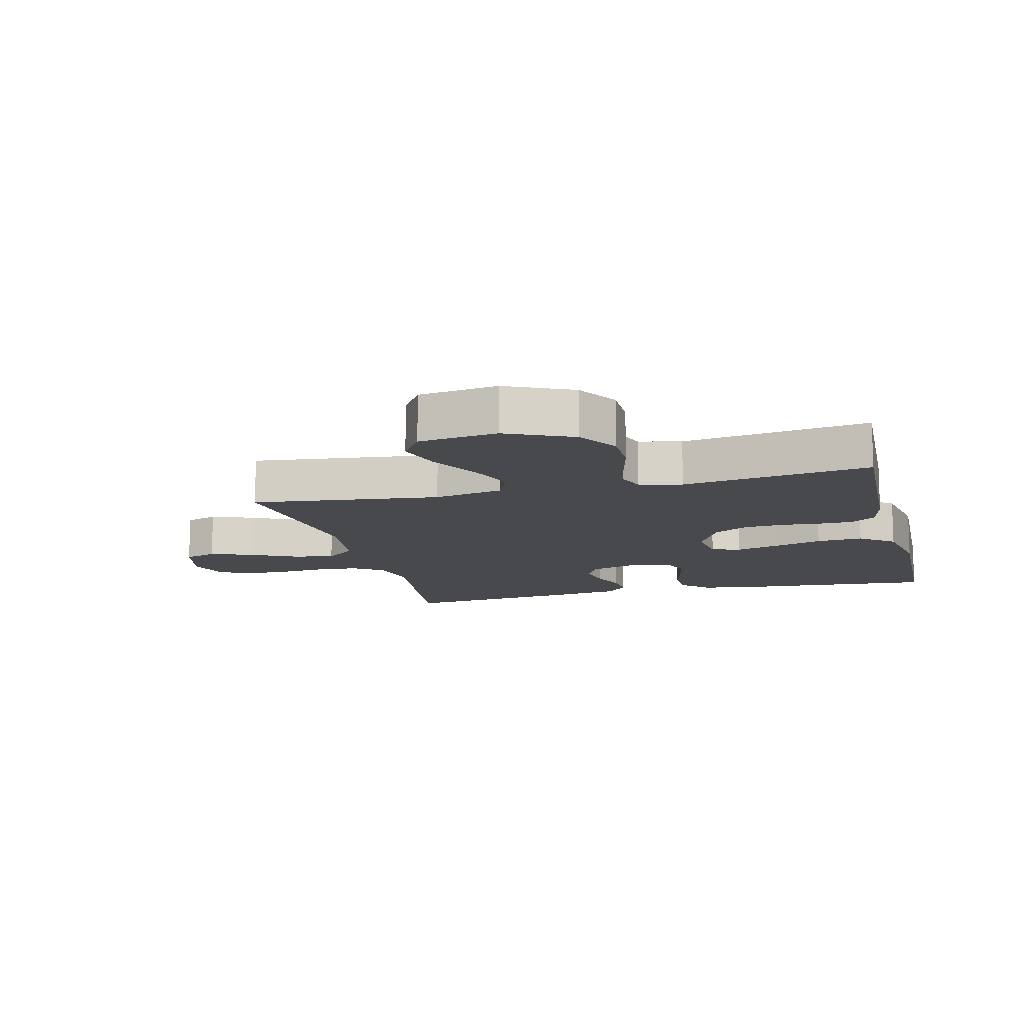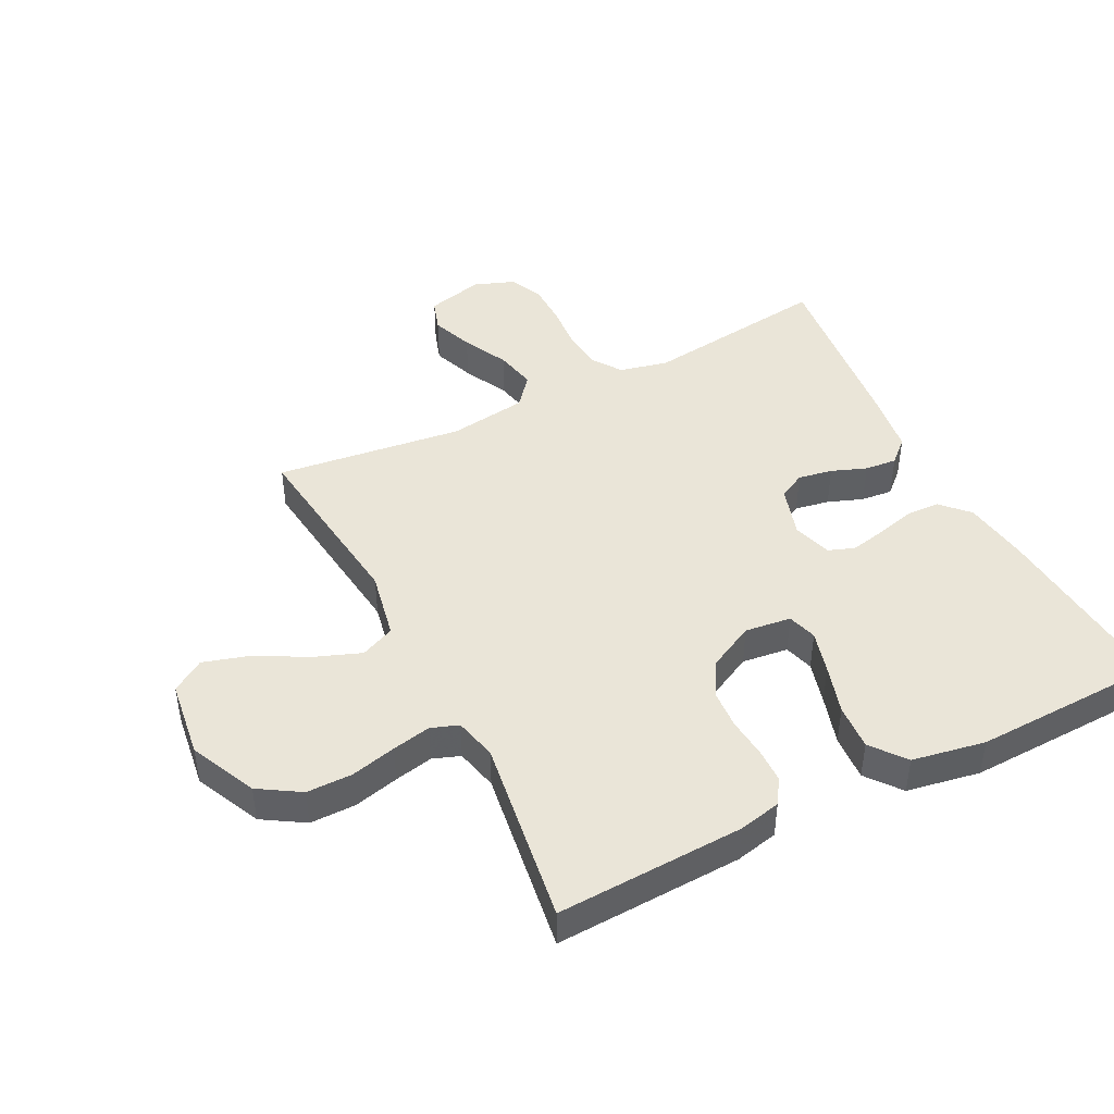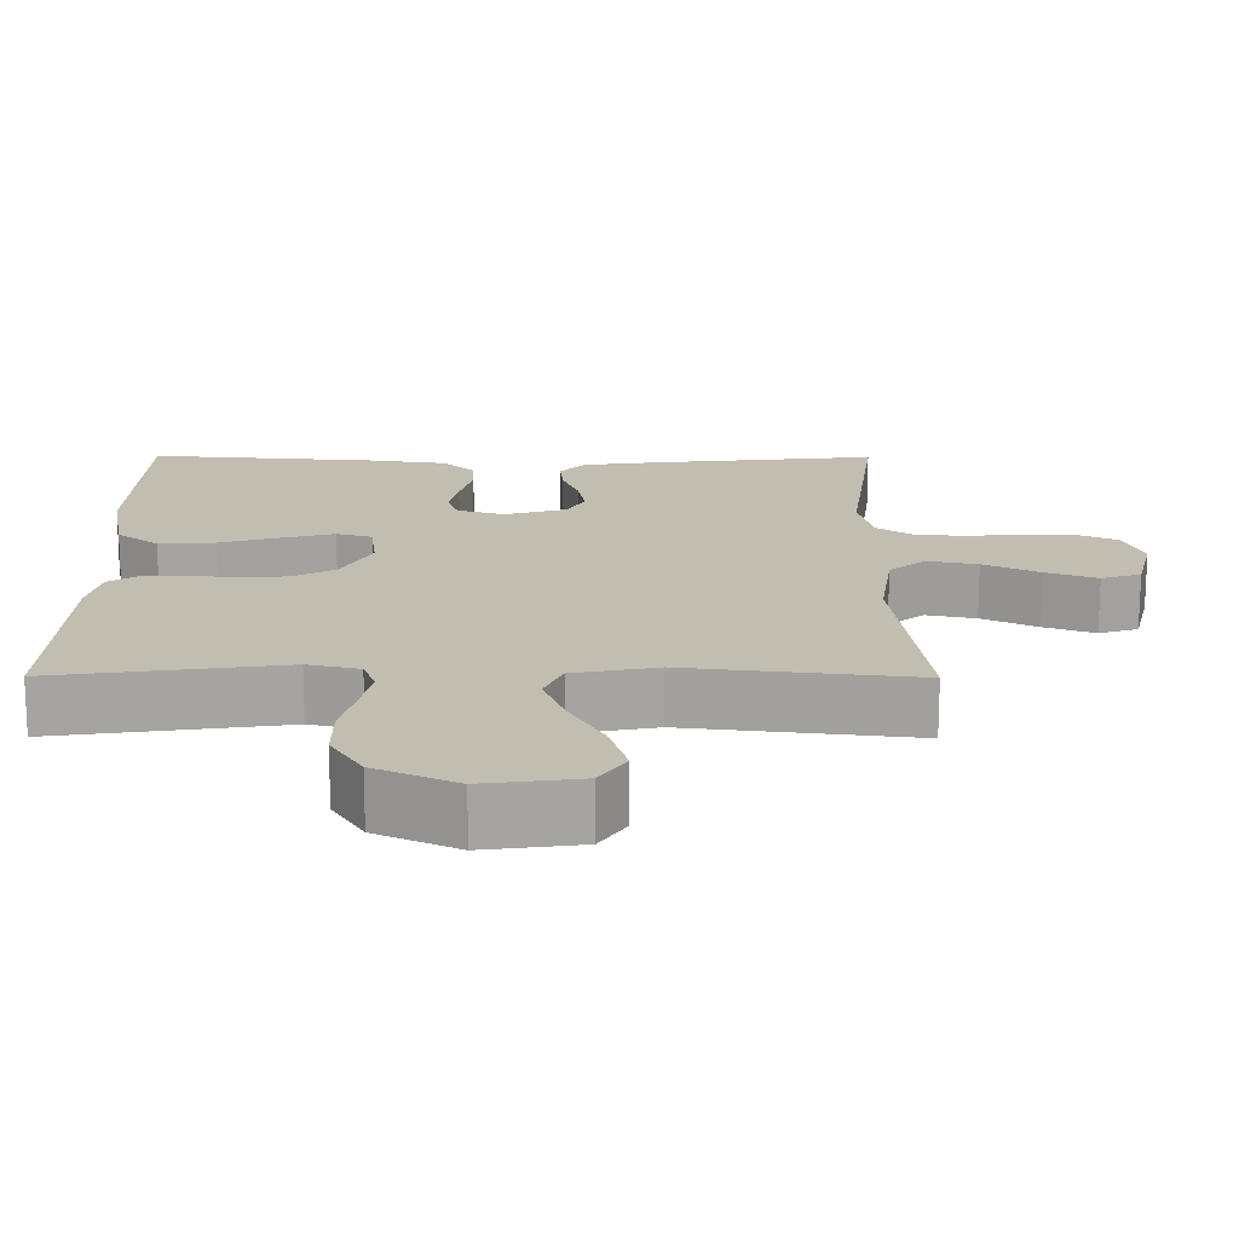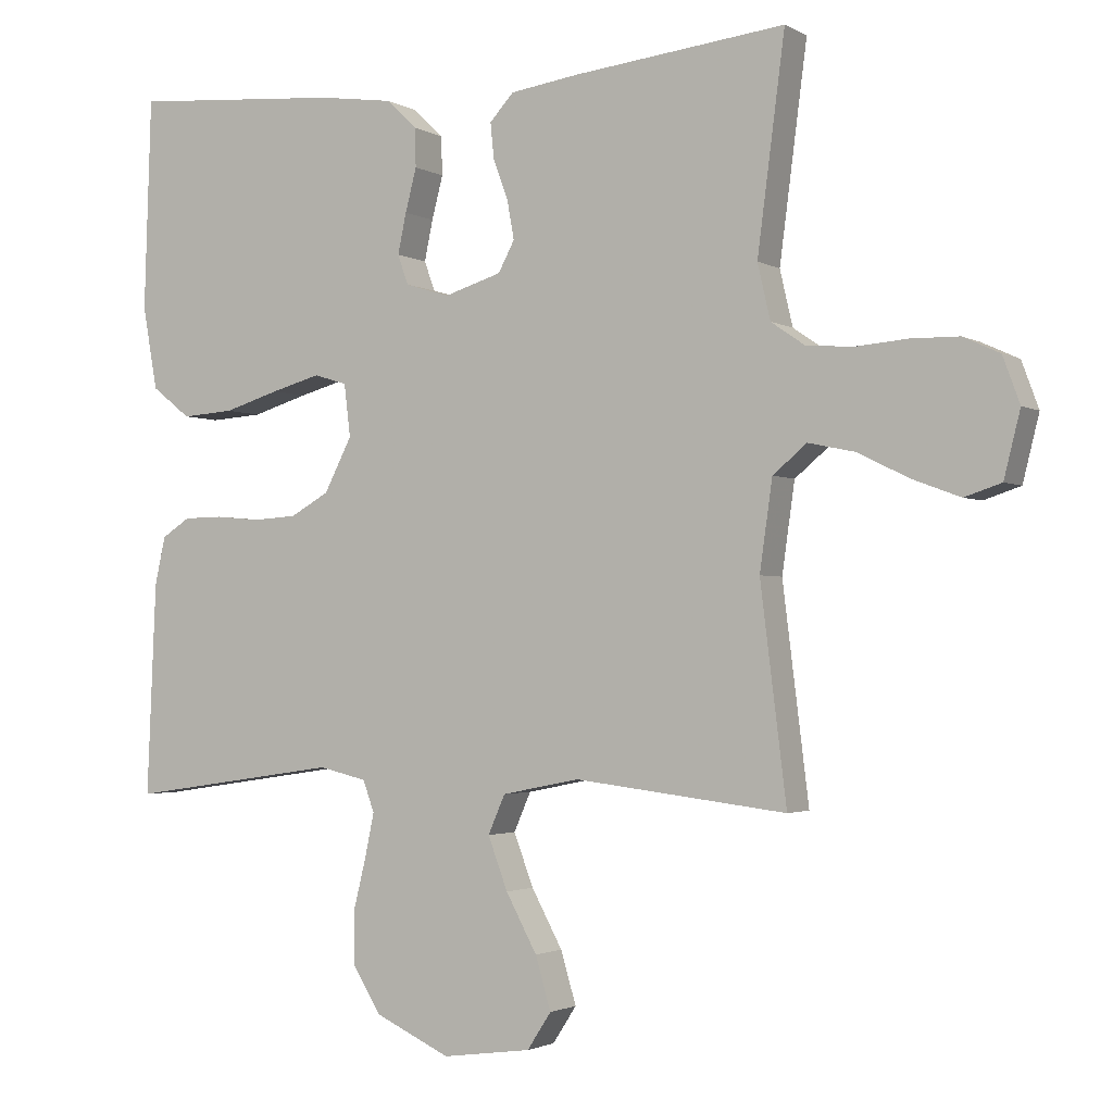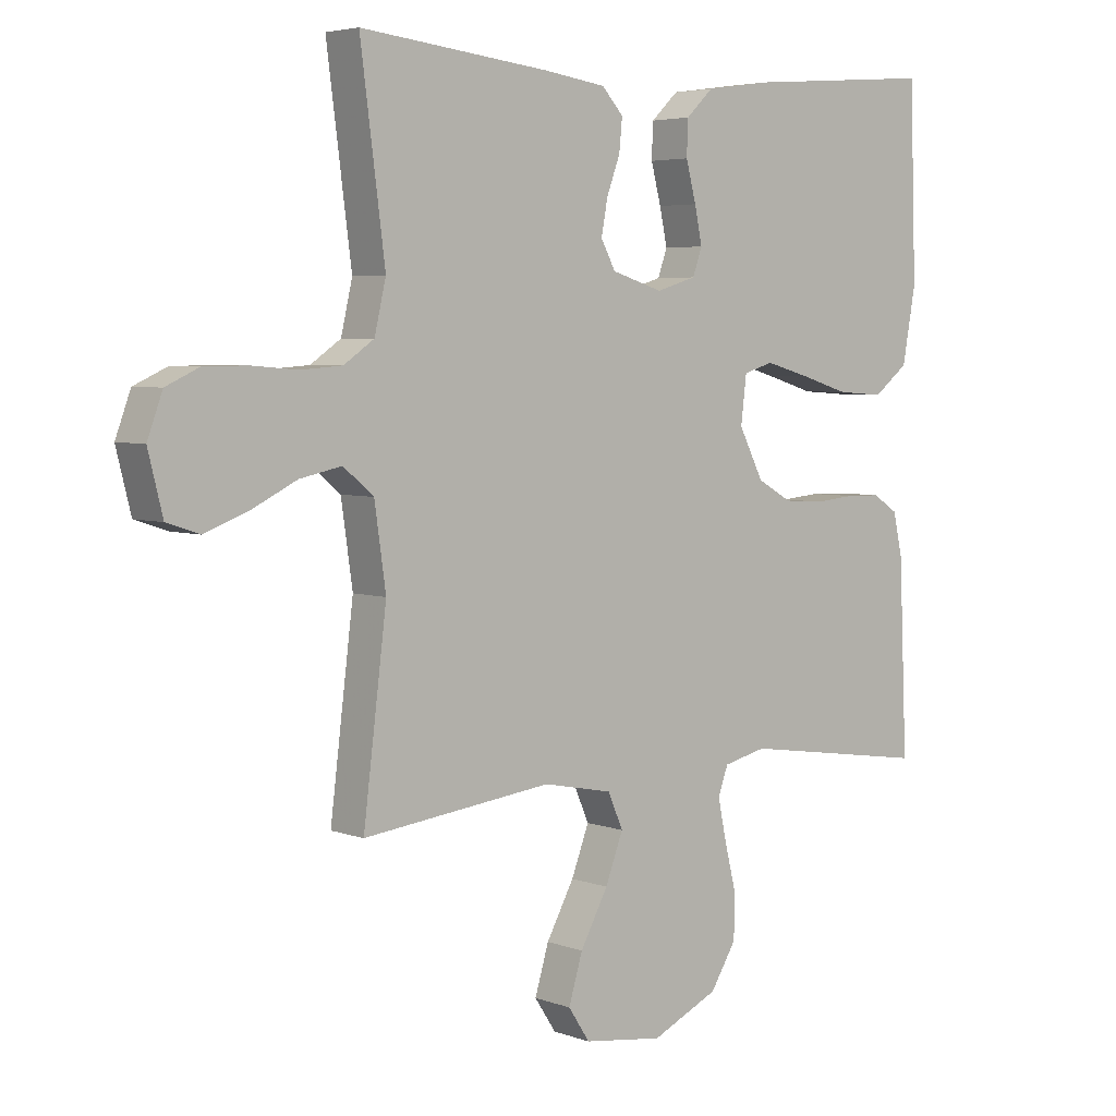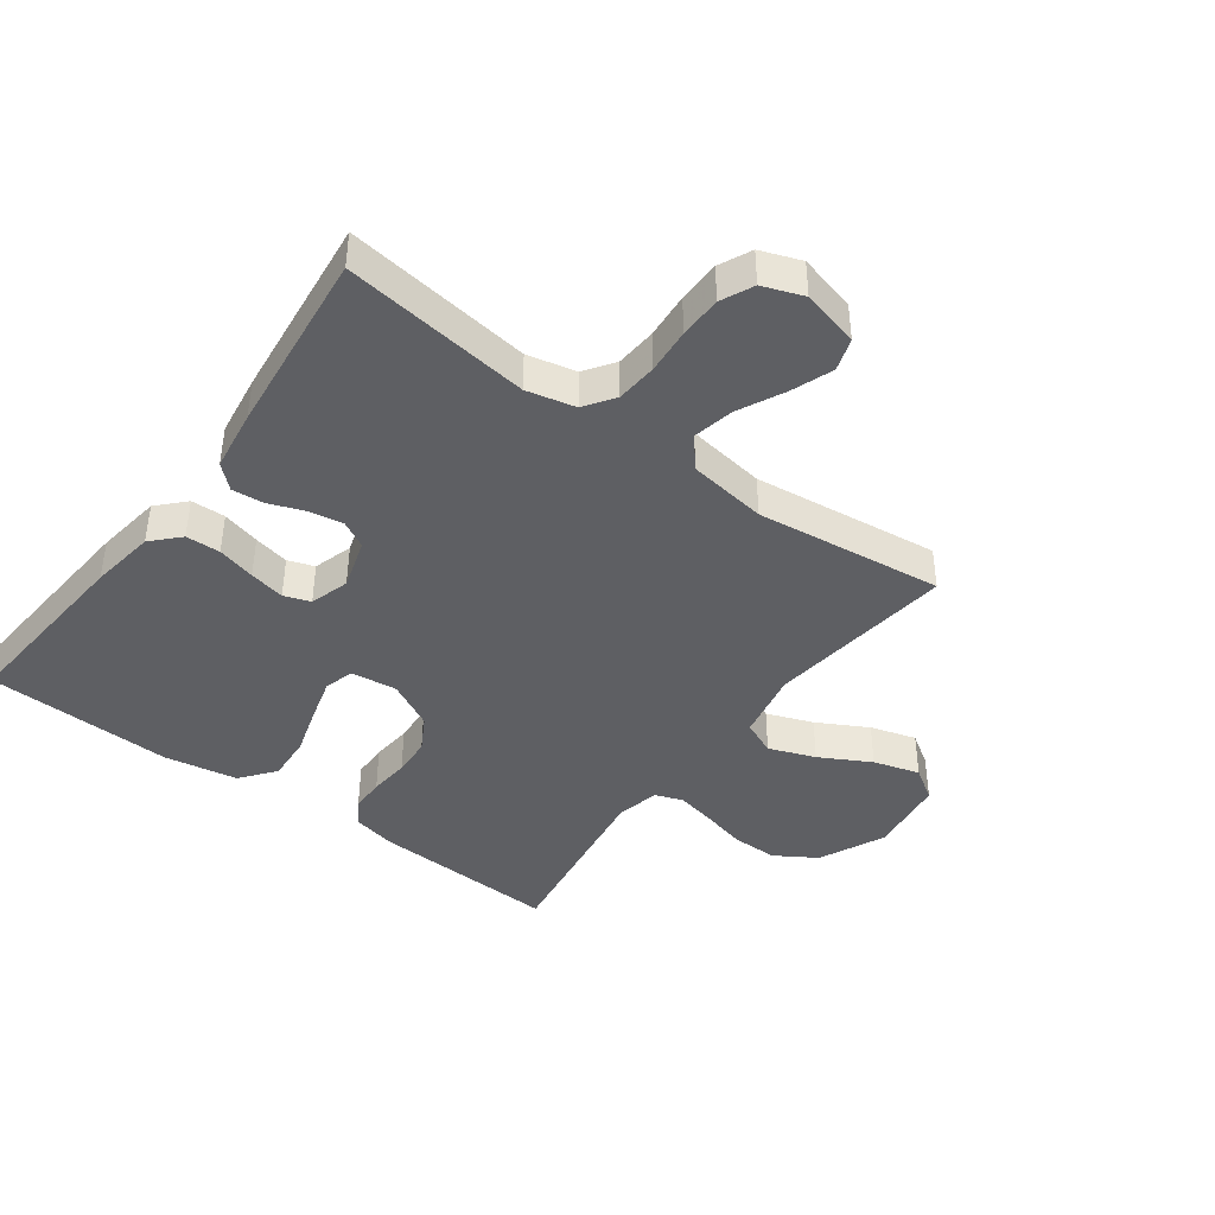
<metadata>
{"format":"obj","ext":"obj","renderer":"f3d","projection":"perspective","resolution":1024,"background":"white","views":[{"elev":-12.3,"azim":-165.8,"up":"+Y"},{"elev":44.6,"azim":-116.9,"up":"+Y"},{"elev":-73.0,"azim":-0.1,"up":"+Z"},{"elev":-2.1,"azim":28.7,"up":"+Z"},{"elev":4.6,"azim":139.3,"up":"+Z"},{"elev":-41.9,"azim":53.5,"up":"+Y"}]}
</metadata>
<code>
v -0.5 0.07 -0.5
v -0.487 0.07 -0.2
v -0.472 0.07 -0.132
v -0.432 0.07 -0.106
v -0.377 0.07 -0.105
v -0.313 0.07 -0.111
v -0.25 0.07 -0.107
v -0.195 0.07 -0.076
v -0.156 0.07 0
v -0.165 0.07 0.074
v -0.212 0.07 0.088
v -0.281 0.07 0.069
v -0.36 0.07 0.045
v -0.434 0.07 0.04
v -0.489 0.07 0.083
v -0.51 0.07 0.2
v -0.5 0.07 0.5
v -0.2 0.07 0.476
v -0.095 0.07 0.461
v -0.052 0.07 0.42
v -0.05 0.07 0.365
v -0.066 0.07 0.304
v -0.078 0.07 0.247
v -0.063 0.07 0.205
v 0 0.07 0.186
v 0.081 0.07 0.211
v 0.104 0.07 0.254
v 0.094 0.07 0.309
v 0.073 0.07 0.365
v 0.068 0.07 0.416
v 0.102 0.07 0.453
v 0.2 0.07 0.467
v 0.5 0.07 0.5
v 0.461 0.07 0.2
v 0.479 0.07 0.122
v 0.527 0.07 0.089
v 0.593 0.07 0.084
v 0.666 0.07 0.09
v 0.734 0.07 0.089
v 0.786 0.07 0.065
v 0.81 0.07 0
v 0.787 0.07 -0.092
v 0.735 0.07 -0.109
v 0.668 0.07 -0.084
v 0.595 0.07 -0.048
v 0.529 0.07 -0.034
v 0.481 0.07 -0.074
v 0.463 0.07 -0.2
v 0.5 0.07 -0.5
v 0.2 0.07 -0.464
v 0.09 0.07 -0.486
v 0.066 0.07 -0.541
v 0.094 0.07 -0.615
v 0.138 0.07 -0.696
v 0.16 0.07 -0.77
v 0.126 0.07 -0.822
v 0 0.07 -0.839
v -0.106 0.07 -0.79
v -0.147 0.07 -0.724
v -0.147 0.07 -0.651
v -0.129 0.07 -0.578
v -0.116 0.07 -0.516
v -0.132 0.07 -0.472
v -0.2 0.07 -0.456
v -0.5 0 -0.5
v -0.487 0 -0.2
v -0.472 0 -0.132
v -0.432 0 -0.106
v -0.377 0 -0.105
v -0.313 0 -0.111
v -0.25 0 -0.107
v -0.195 0 -0.076
v -0.156 0 0
v -0.165 0 0.074
v -0.212 0 0.088
v -0.281 0 0.069
v -0.36 0 0.045
v -0.434 0 0.04
v -0.489 0 0.083
v -0.51 0 0.2
v -0.5 0 0.5
v -0.2 0 0.476
v -0.095 0 0.461
v -0.052 0 0.42
v -0.05 0 0.365
v -0.066 0 0.304
v -0.078 0 0.247
v -0.063 0 0.205
v 0 0 0.186
v 0.081 0 0.211
v 0.104 0 0.254
v 0.094 0 0.309
v 0.073 0 0.365
v 0.068 0 0.416
v 0.102 0 0.453
v 0.2 0 0.467
v 0.5 0 0.5
v 0.461 0 0.2
v 0.479 0 0.122
v 0.527 0 0.089
v 0.593 0 0.084
v 0.666 0 0.09
v 0.734 0 0.089
v 0.786 0 0.065
v 0.81 0 0
v 0.787 0 -0.092
v 0.735 0 -0.109
v 0.668 0 -0.084
v 0.595 0 -0.048
v 0.529 0 -0.034
v 0.481 0 -0.074
v 0.463 0 -0.2
v 0.5 0 -0.5
v 0.2 0 -0.464
v 0.09 0 -0.486
v 0.066 0 -0.541
v 0.094 0 -0.615
v 0.138 0 -0.696
v 0.16 0 -0.77
v 0.126 0 -0.822
v 0 0 -0.839
v -0.106 0 -0.79
v -0.147 0 -0.724
v -0.147 0 -0.651
v -0.129 0 -0.578
v -0.116 0 -0.516
v -0.132 0 -0.472
v -0.2 0 -0.456
f 58 59 60 61
f 58 61 62
f 57 58 62
f 56 57 62
f 53 54 55 56
f 52 53 56 62
f 51 52 62 63
f 48 49 50
f 47 48 50 51
f 42 43 44 45
f 40 41 42 45
f 40 45 46
f 37 38 39 40
f 36 37 40 46
f 35 36 46 47
f 31 32 33 34
f 28 29 30 31
f 27 28 31 34
f 26 27 34 35
f 19 20 21 22
f 19 22 23
f 18 19 23
f 17 18 23 24
f 15 16 17 24
f 12 13 14 15
f 11 12 15 24
f 3 4 5 6
f 3 6 7
f 64 1 2 3
f 64 3 7
f 63 64 7 8
f 51 63 8 9
f 47 51 9 10
f 25 26 35 47
f 24 25 47
f 10 11 24 47
f 125 124 123 122
f 126 125 122
f 126 122 121
f 126 121 120
f 120 119 118 117
f 126 120 117 116
f 127 126 116 115
f 114 113 112
f 115 114 112 111
f 109 108 107 106
f 109 106 105 104
f 110 109 104
f 104 103 102 101
f 110 104 101 100
f 111 110 100 99
f 98 97 96 95
f 95 94 93 92
f 98 95 92 91
f 99 98 91 90
f 86 85 84 83
f 87 86 83
f 87 83 82
f 88 87 82 81
f 88 81 80 79
f 79 78 77 76
f 88 79 76 75
f 70 69 68 67
f 71 70 67
f 67 66 65 128
f 71 67 128
f 72 71 128 127
f 73 72 127 115
f 74 73 115 111
f 111 99 90 89
f 111 89 88
f 111 88 75 74
f 1 65 66 2
f 2 66 67 3
f 3 67 68 4
f 4 68 69 5
f 5 69 70 6
f 6 70 71 7
f 7 71 72 8
f 8 72 73 9
f 9 73 74 10
f 10 74 75 11
f 11 75 76 12
f 12 76 77 13
f 13 77 78 14
f 14 78 79 15
f 15 79 80 16
f 16 80 81 17
f 17 81 82 18
f 18 82 83 19
f 19 83 84 20
f 20 84 85 21
f 21 85 86 22
f 22 86 87 23
f 23 87 88 24
f 24 88 89 25
f 25 89 90 26
f 26 90 91 27
f 27 91 92 28
f 28 92 93 29
f 29 93 94 30
f 30 94 95 31
f 31 95 96 32
f 32 96 97 33
f 33 97 98 34
f 34 98 99 35
f 35 99 100 36
f 36 100 101 37
f 37 101 102 38
f 38 102 103 39
f 39 103 104 40
f 40 104 105 41
f 41 105 106 42
f 42 106 107 43
f 43 107 108 44
f 44 108 109 45
f 45 109 110 46
f 46 110 111 47
f 47 111 112 48
f 48 112 113 49
f 49 113 114 50
f 50 114 115 51
f 51 115 116 52
f 52 116 117 53
f 53 117 118 54
f 54 118 119 55
f 55 119 120 56
f 56 120 121 57
f 57 121 122 58
f 58 122 123 59
f 59 123 124 60
f 60 124 125 61
f 61 125 126 62
f 62 126 127 63
f 63 127 128 64
f 64 128 65 1

</code>
